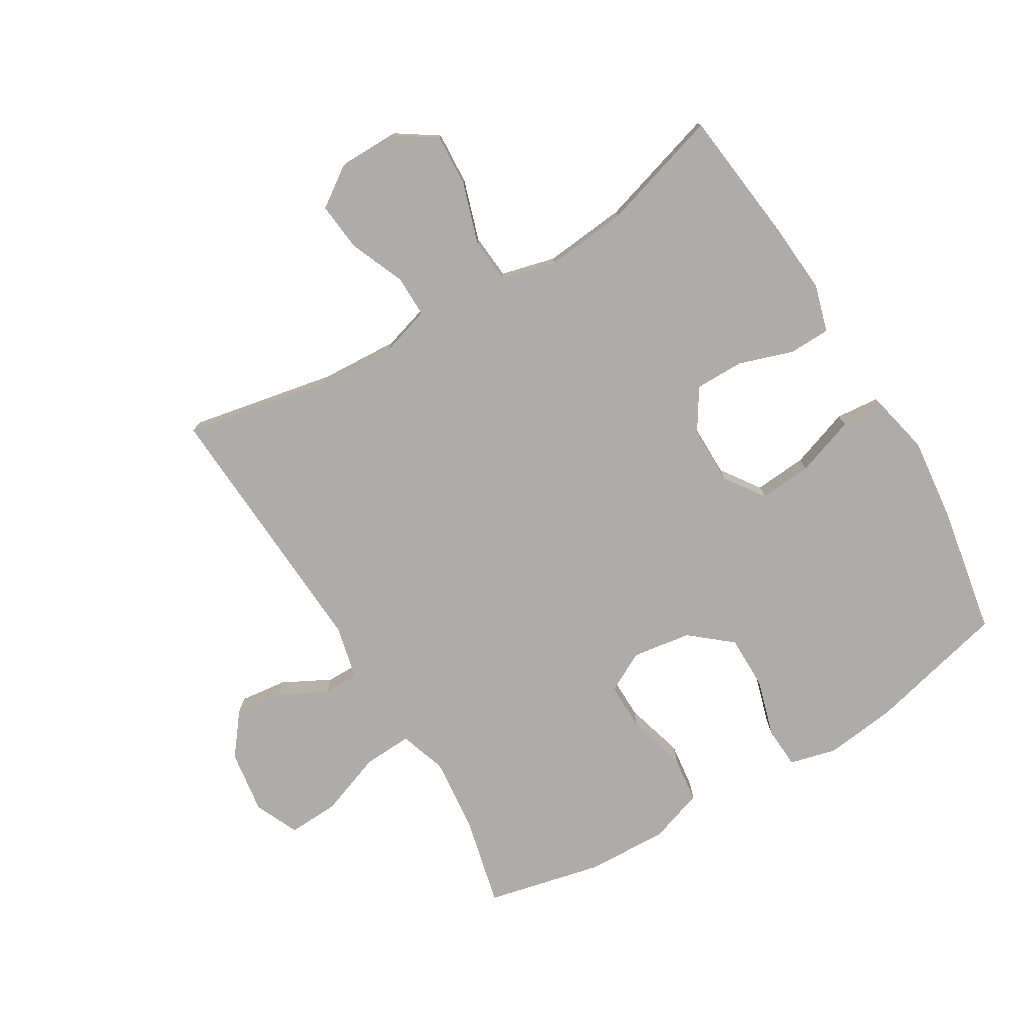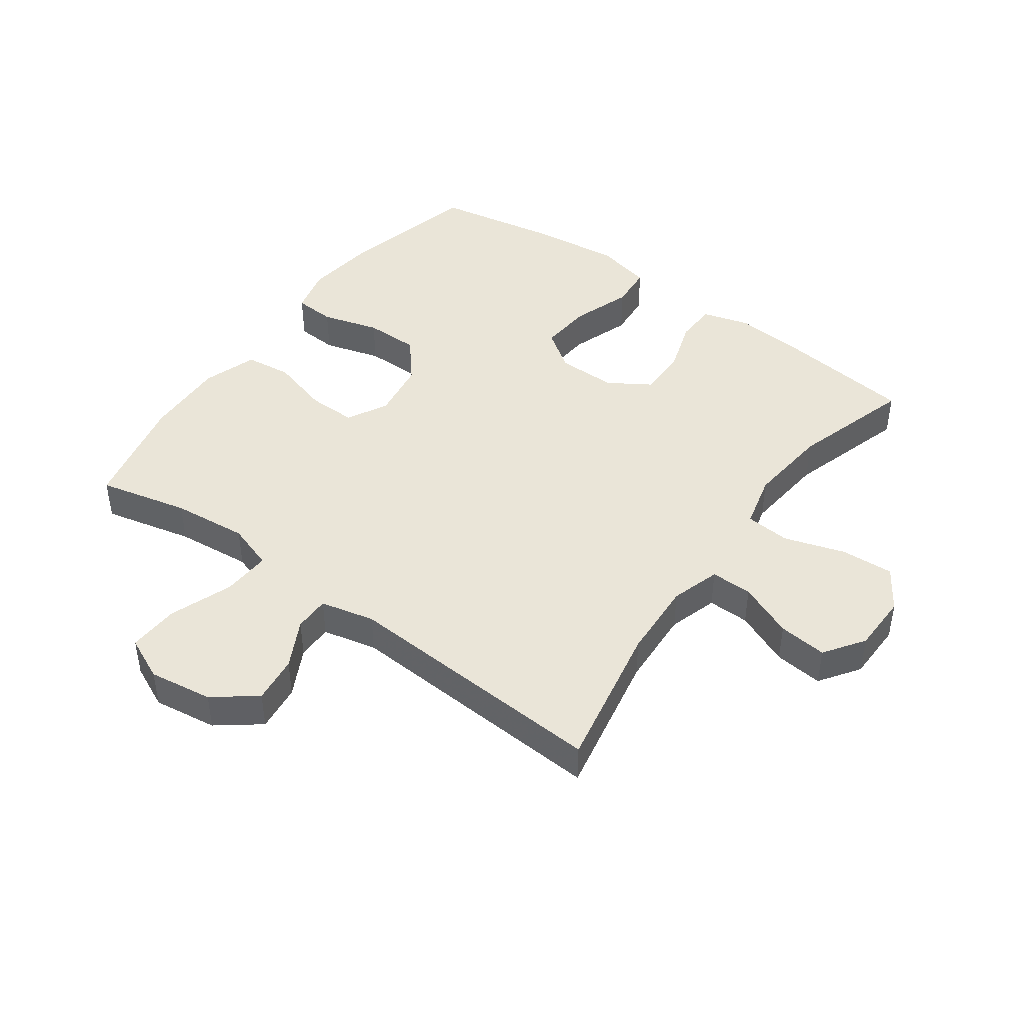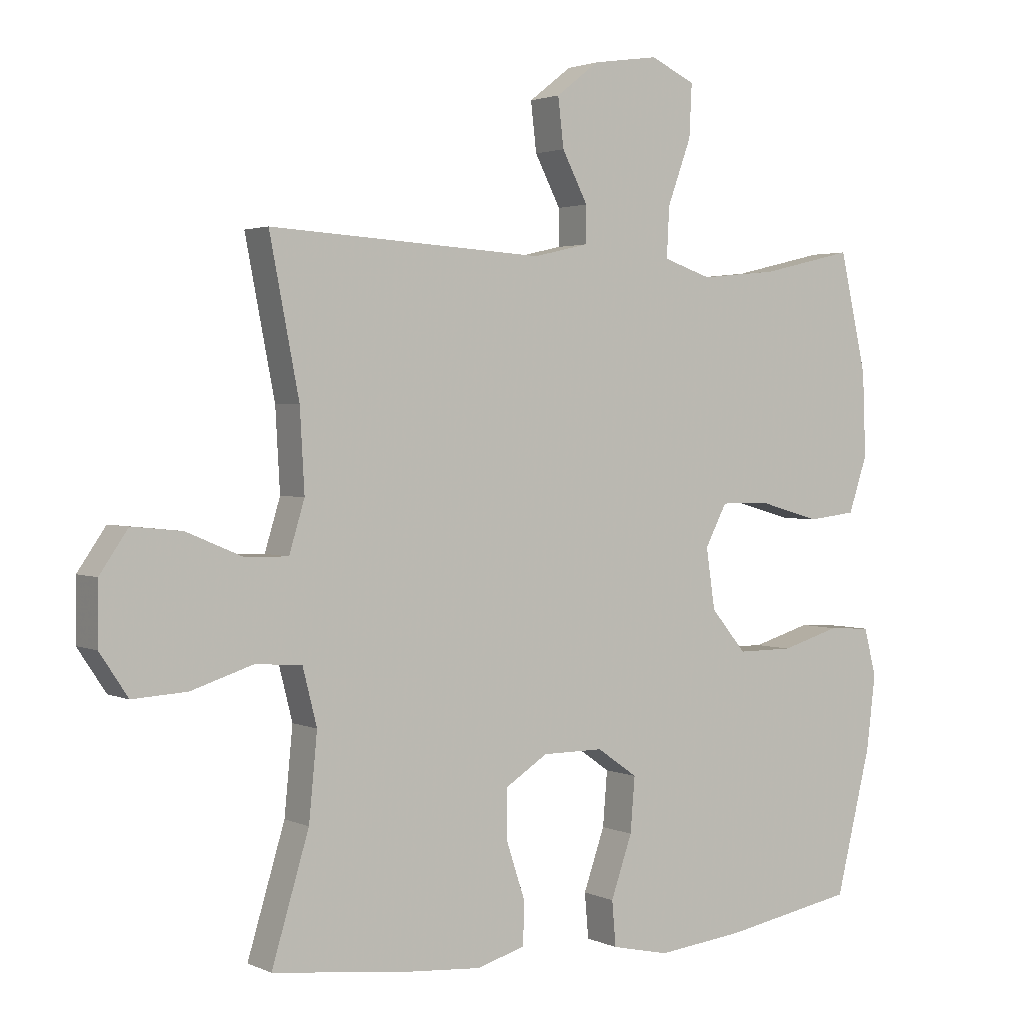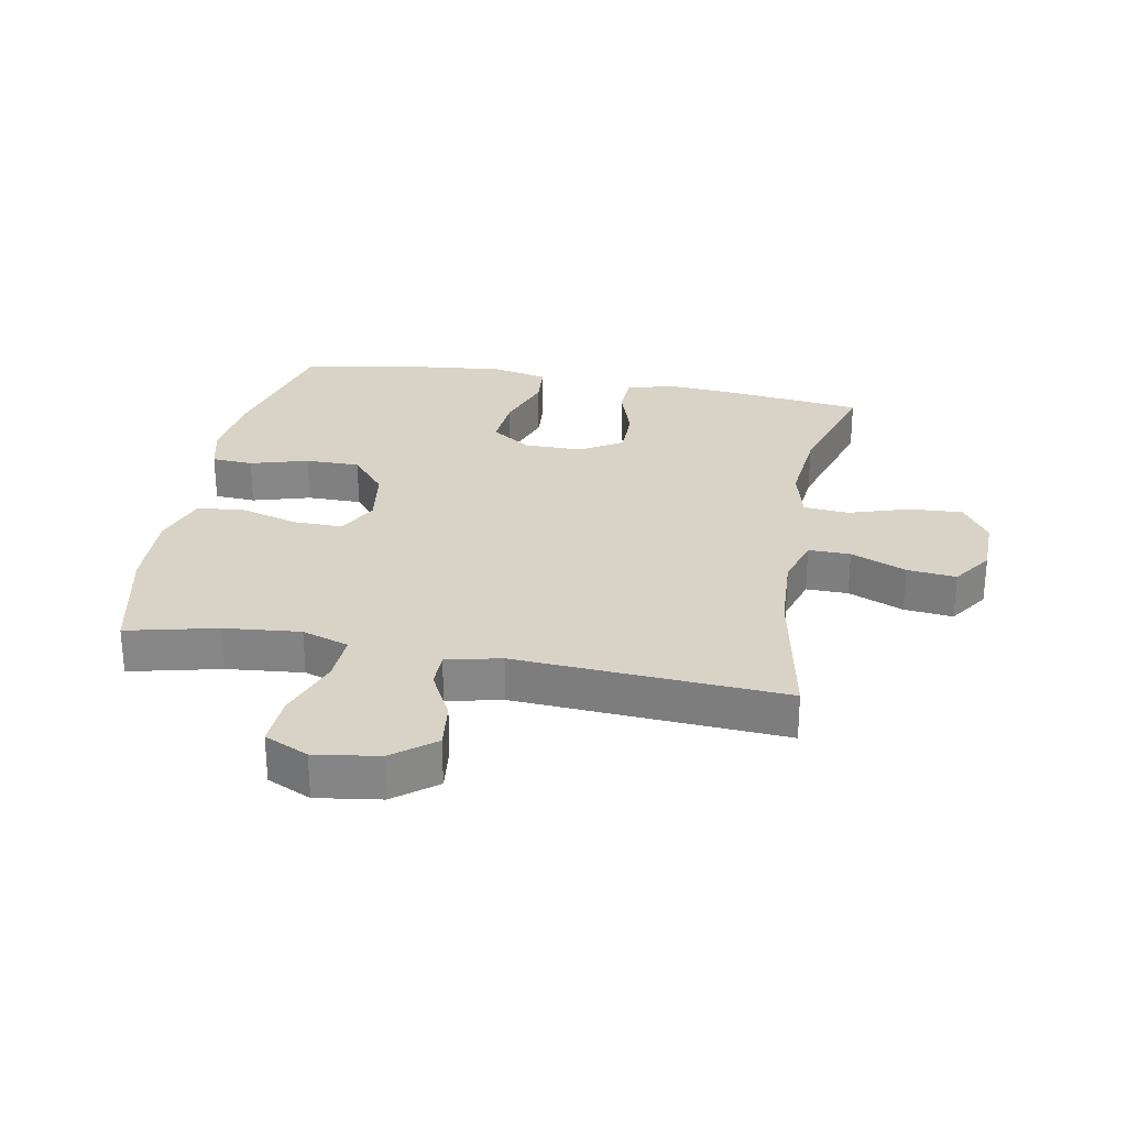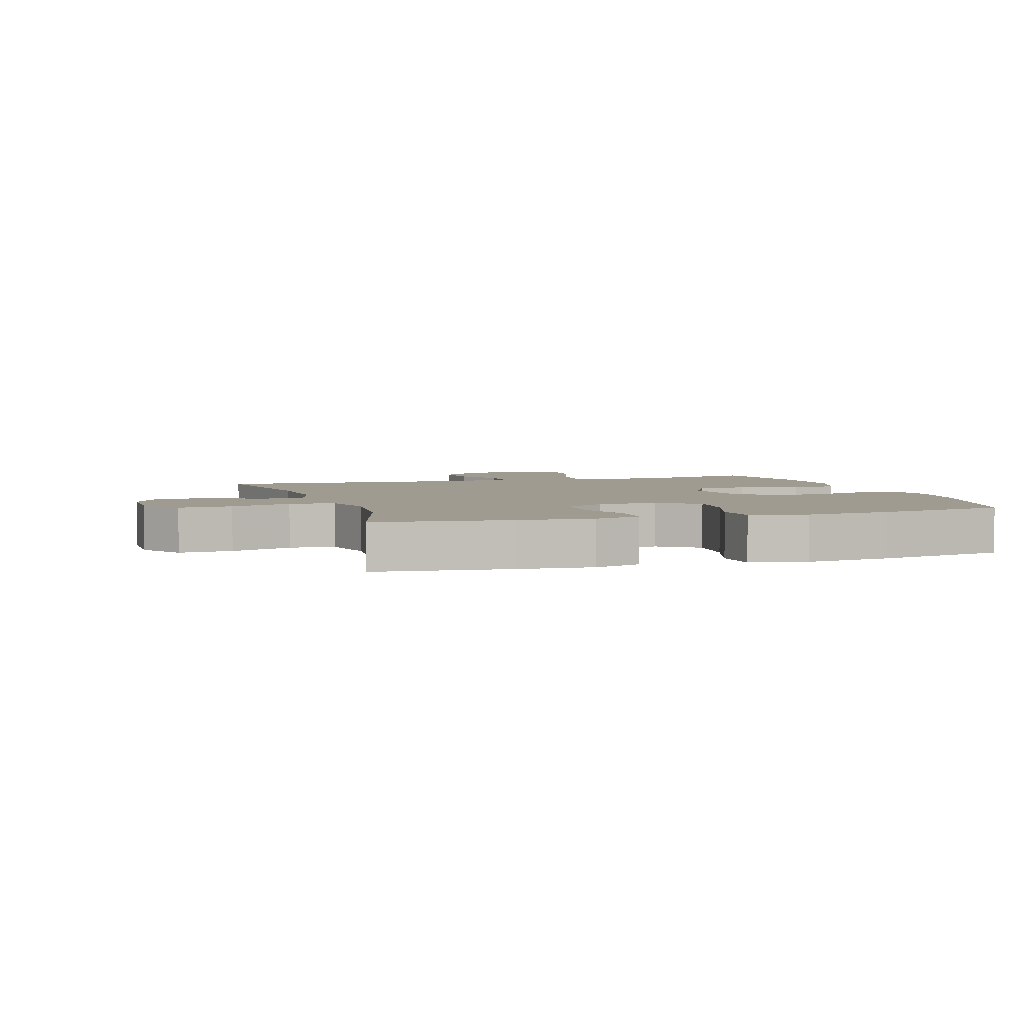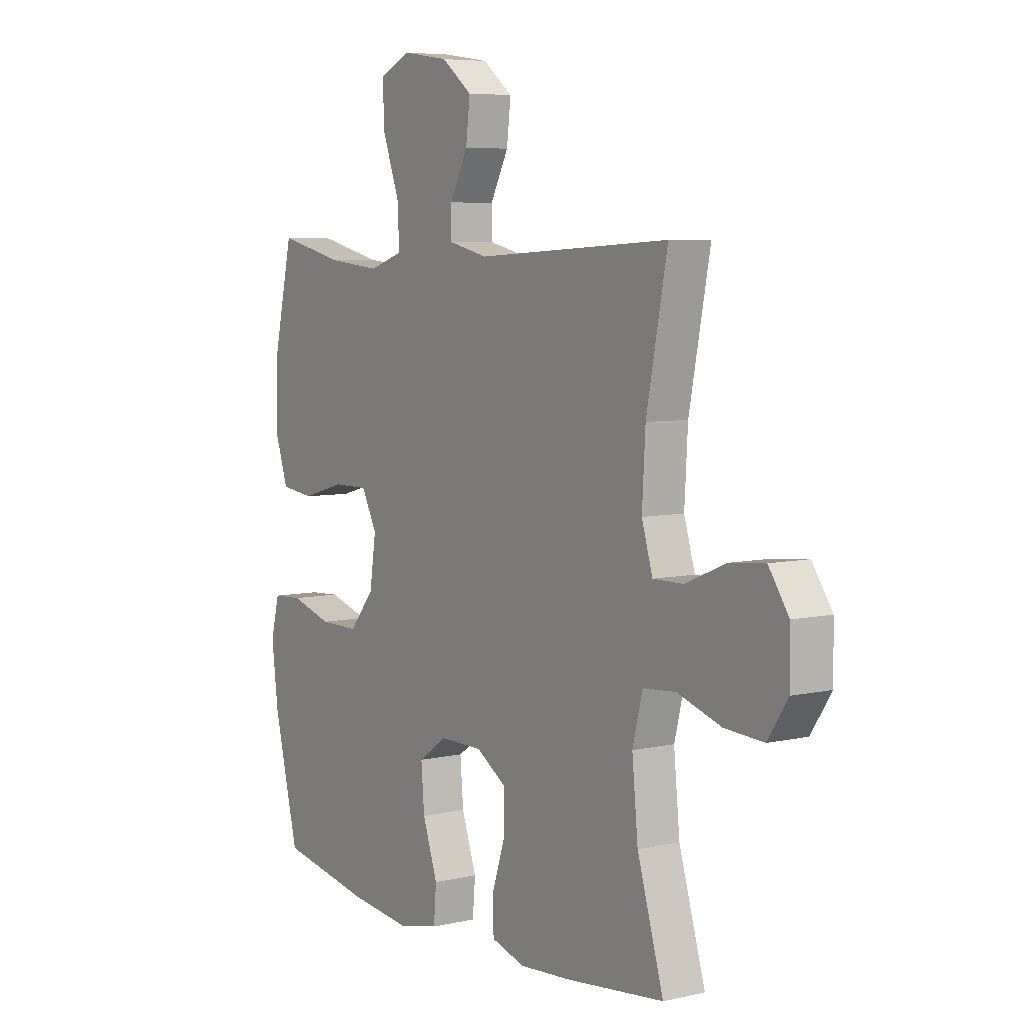
<metadata>
{"format":"obj","ext":"obj","renderer":"f3d","projection":"perspective","resolution":1024,"background":"white","views":[{"elev":-76.9,"azim":120.9,"up":"+Y"},{"elev":44.6,"azim":36.0,"up":"+Y"},{"elev":2.3,"azim":146.7,"up":"+Z"},{"elev":28.1,"azim":10.6,"up":"+Y"},{"elev":4.0,"azim":162.3,"up":"+Y"},{"elev":6.4,"azim":56.1,"up":"+Z"}]}
</metadata>
<code>
v 0.5 0.07 -0.5
v 0.285 0.07 -0.525
v 0.169 0.07 -0.534
v 0.094 0.07 -0.512
v 0.092 0.07 -0.446
v 0.121 0.07 -0.358
v 0.121 0.07 -0.28
v 0.055 0.07 -0.238
v -0.04 0.07 -0.238
v -0.103 0.07 -0.282
v -0.096 0.07 -0.367
v -0.063 0.07 -0.462
v -0.069 0.07 -0.532
v -0.159 0.07 -0.552
v -0.295 0.07 -0.537
v -0.5 0.07 -0.5
v -0.555 0.07 -0.276
v -0.569 0.07 -0.161
v -0.55 0.07 -0.086
v -0.484 0.07 -0.082
v -0.392 0.07 -0.109
v -0.305 0.07 -0.109
v -0.25 0.07 -0.043
v -0.236 0.07 0.051
v -0.27 0.07 0.116
v -0.348 0.07 0.115
v -0.443 0.07 0.088
v -0.518 0.07 0.097
v -0.547 0.07 0.184
v -0.542 0.07 0.315
v -0.5 0.07 0.5
v -0.356 0.07 0.466
v -0.235 0.07 0.454
v -0.16 0.07 0.479
v -0.164 0.07 0.557
v -0.201 0.07 0.658
v -0.205 0.07 0.74
v -0.135 0.07 0.772
v -0.033 0.07 0.757
v 0.034 0.07 0.705
v 0.025 0.07 0.629
v -0.015 0.07 0.552
v -0.015 0.07 0.495
v 0.072 0.07 0.475
v 0.5 0.07 0.5
v 0.454 0.07 0.264
v 0.447 0.07 0.139
v 0.471 0.07 0.06
v 0.538 0.07 0.061
v 0.626 0.07 0.098
v 0.704 0.07 0.106
v 0.748 0.07 0.042
v 0.749 0.07 -0.052
v 0.705 0.07 -0.118
v 0.62 0.07 -0.113
v 0.523 0.07 -0.082
v 0.451 0.07 -0.088
v 0.429 0.07 -0.175
v 0.442 0.07 -0.307
v 0.5 0 -0.5
v 0.285 0 -0.525
v 0.169 0 -0.534
v 0.094 0 -0.512
v 0.092 0 -0.446
v 0.121 0 -0.358
v 0.121 0 -0.28
v 0.055 0 -0.238
v -0.04 0 -0.238
v -0.103 0 -0.282
v -0.096 0 -0.367
v -0.063 0 -0.462
v -0.069 0 -0.532
v -0.159 0 -0.552
v -0.295 0 -0.537
v -0.5 0 -0.5
v -0.555 0 -0.276
v -0.569 0 -0.161
v -0.55 0 -0.086
v -0.484 0 -0.082
v -0.392 0 -0.109
v -0.305 0 -0.109
v -0.25 0 -0.043
v -0.236 0 0.051
v -0.27 0 0.116
v -0.348 0 0.115
v -0.443 0 0.088
v -0.518 0 0.097
v -0.547 0 0.184
v -0.542 0 0.315
v -0.5 0 0.5
v -0.356 0 0.466
v -0.235 0 0.454
v -0.16 0 0.479
v -0.164 0 0.557
v -0.201 0 0.658
v -0.205 0 0.74
v -0.135 0 0.772
v -0.033 0 0.757
v 0.034 0 0.705
v 0.025 0 0.629
v -0.015 0 0.552
v -0.015 0 0.495
v 0.072 0 0.475
v 0.5 0 0.5
v 0.454 0 0.264
v 0.447 0 0.139
v 0.471 0 0.06
v 0.538 0 0.061
v 0.626 0 0.098
v 0.704 0 0.106
v 0.748 0 0.042
v 0.749 0 -0.052
v 0.705 0 -0.118
v 0.62 0 -0.113
v 0.523 0 -0.082
v 0.451 0 -0.088
v 0.429 0 -0.175
v 0.442 0 -0.307
f 53 54 55 56
f 53 56 57
f 52 53 57
f 49 50 51 52
f 48 49 52 57
f 47 48 57 58
f 44 45 46
f 43 44 46 47
f 39 40 41 42
f 39 42 43
f 38 39 43
f 35 36 37 38
f 34 35 38 43
f 33 34 43 47
f 29 30 31 32
f 26 27 28 29
f 25 26 29 32
f 24 25 32 33
f 18 19 20 21
f 18 21 22
f 17 18 22
f 16 17 22
f 15 16 22 23
f 11 12 13 14
f 10 11 14 15
f 3 4 5 6
f 3 6 7
f 59 1 2 3
f 58 59 3 7
f 24 33 47 58
f 10 15 23 24
f 9 10 24
f 8 9 24 58
f 7 8 58
f 115 114 113 112
f 116 115 112
f 116 112 111
f 111 110 109 108
f 116 111 108 107
f 117 116 107 106
f 105 104 103
f 106 105 103 102
f 101 100 99 98
f 102 101 98
f 102 98 97
f 97 96 95 94
f 102 97 94 93
f 106 102 93 92
f 91 90 89 88
f 88 87 86 85
f 91 88 85 84
f 92 91 84 83
f 80 79 78 77
f 81 80 77
f 81 77 76
f 81 76 75
f 82 81 75 74
f 73 72 71 70
f 74 73 70 69
f 65 64 63 62
f 66 65 62
f 62 61 60 118
f 66 62 118 117
f 117 106 92 83
f 83 82 74 69
f 83 69 68
f 117 83 68 67
f 117 67 66
f 1 60 61 2
f 2 61 62 3
f 3 62 63 4
f 4 63 64 5
f 5 64 65 6
f 6 65 66 7
f 7 66 67 8
f 8 67 68 9
f 9 68 69 10
f 10 69 70 11
f 11 70 71 12
f 12 71 72 13
f 13 72 73 14
f 14 73 74 15
f 15 74 75 16
f 16 75 76 17
f 17 76 77 18
f 18 77 78 19
f 19 78 79 20
f 20 79 80 21
f 21 80 81 22
f 22 81 82 23
f 23 82 83 24
f 24 83 84 25
f 25 84 85 26
f 26 85 86 27
f 27 86 87 28
f 28 87 88 29
f 29 88 89 30
f 30 89 90 31
f 31 90 91 32
f 32 91 92 33
f 33 92 93 34
f 34 93 94 35
f 35 94 95 36
f 36 95 96 37
f 37 96 97 38
f 38 97 98 39
f 39 98 99 40
f 40 99 100 41
f 41 100 101 42
f 42 101 102 43
f 43 102 103 44
f 44 103 104 45
f 45 104 105 46
f 46 105 106 47
f 47 106 107 48
f 48 107 108 49
f 49 108 109 50
f 50 109 110 51
f 51 110 111 52
f 52 111 112 53
f 53 112 113 54
f 54 113 114 55
f 55 114 115 56
f 56 115 116 57
f 57 116 117 58
f 58 117 118 59
f 59 118 60 1

</code>
